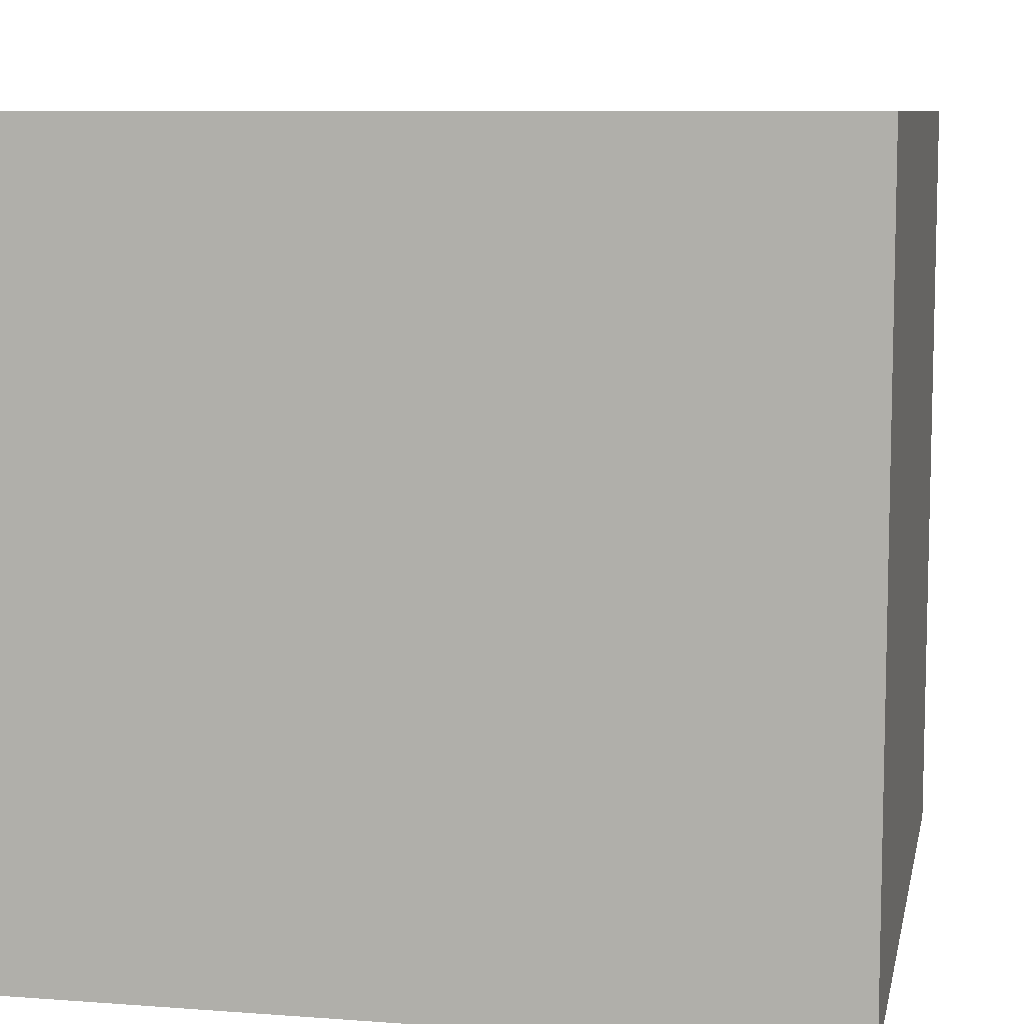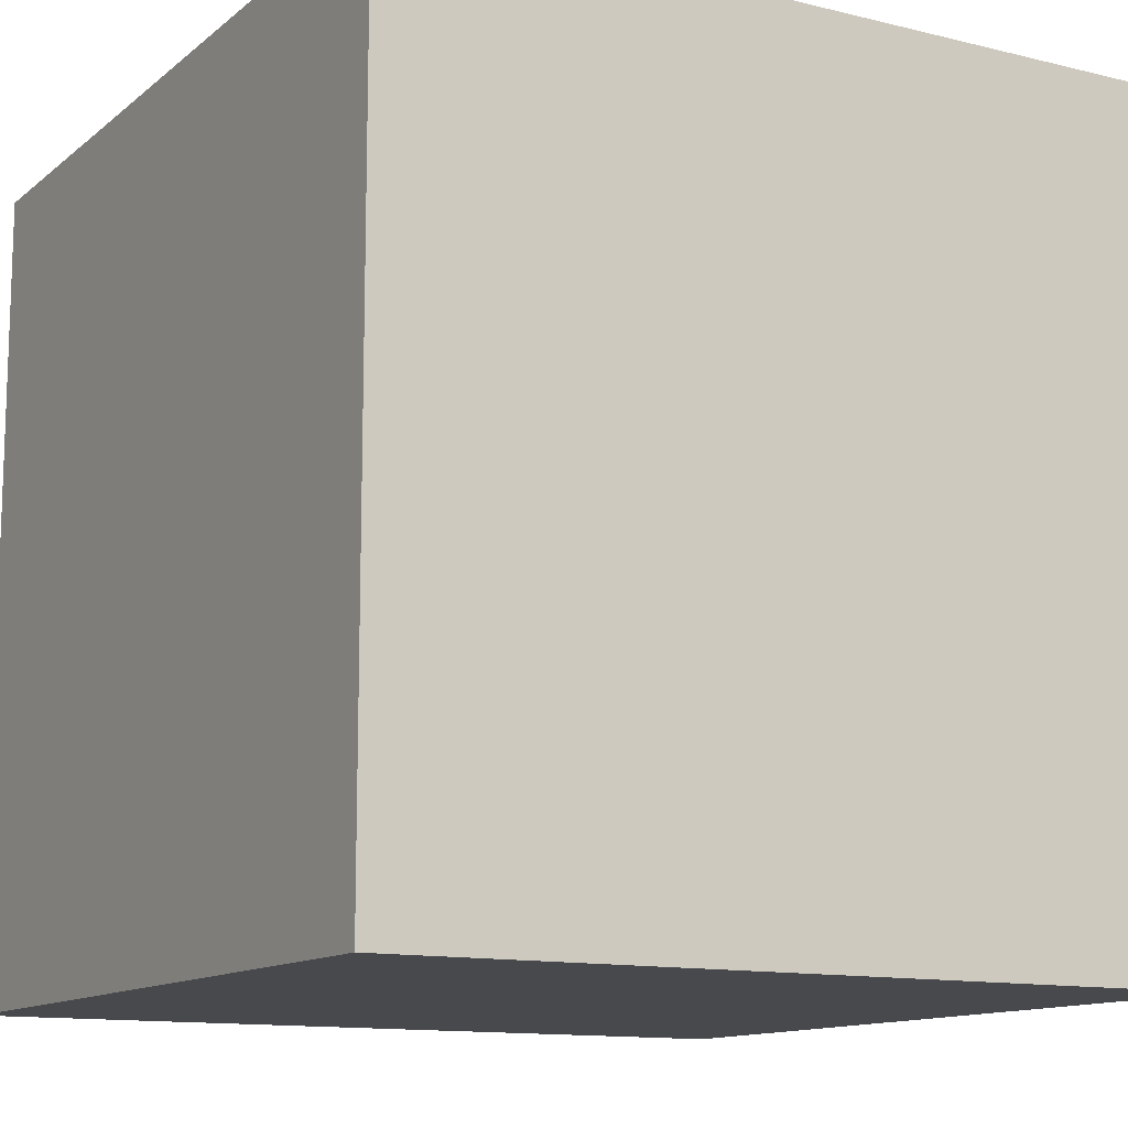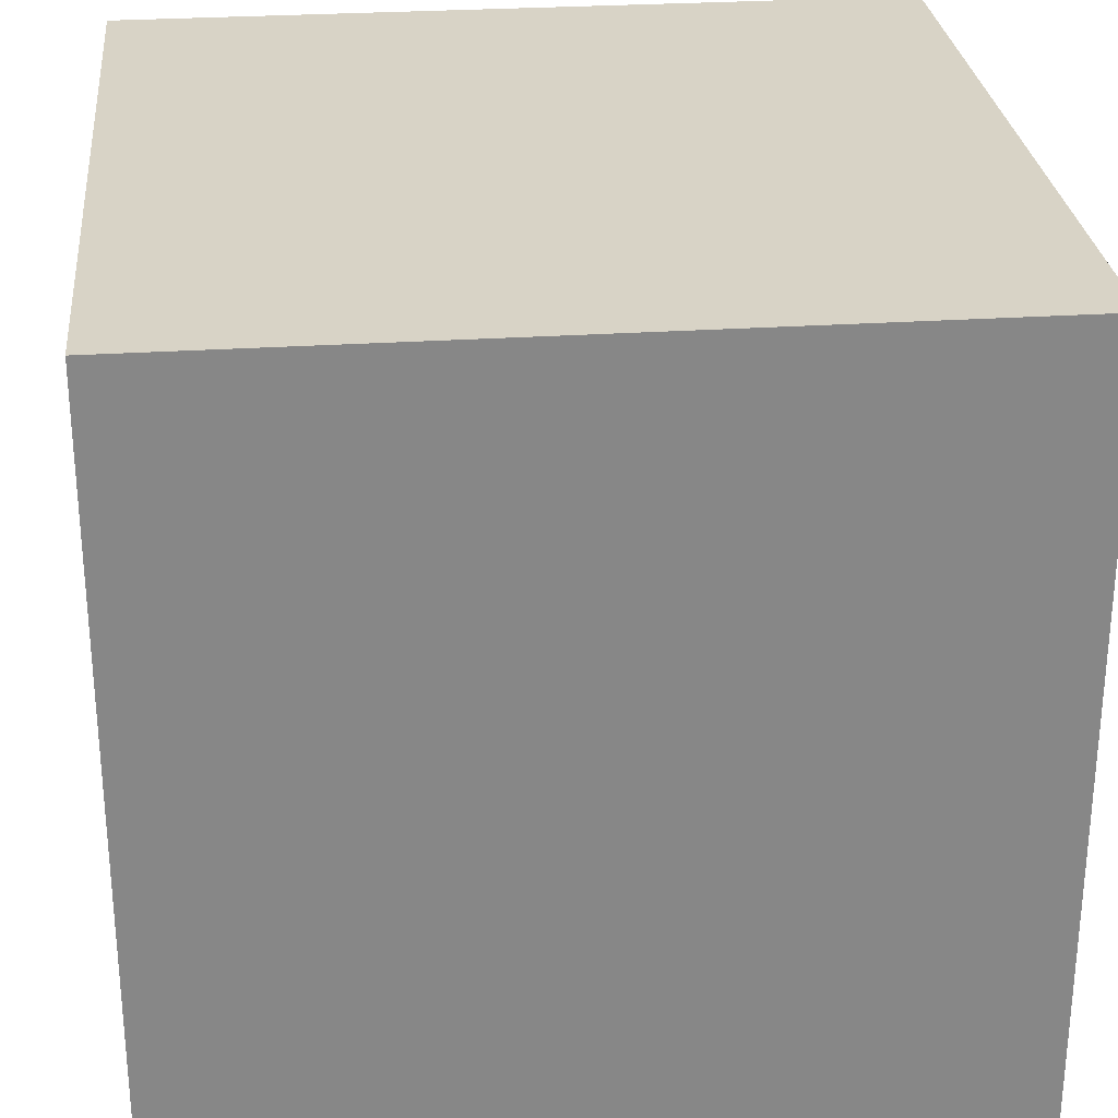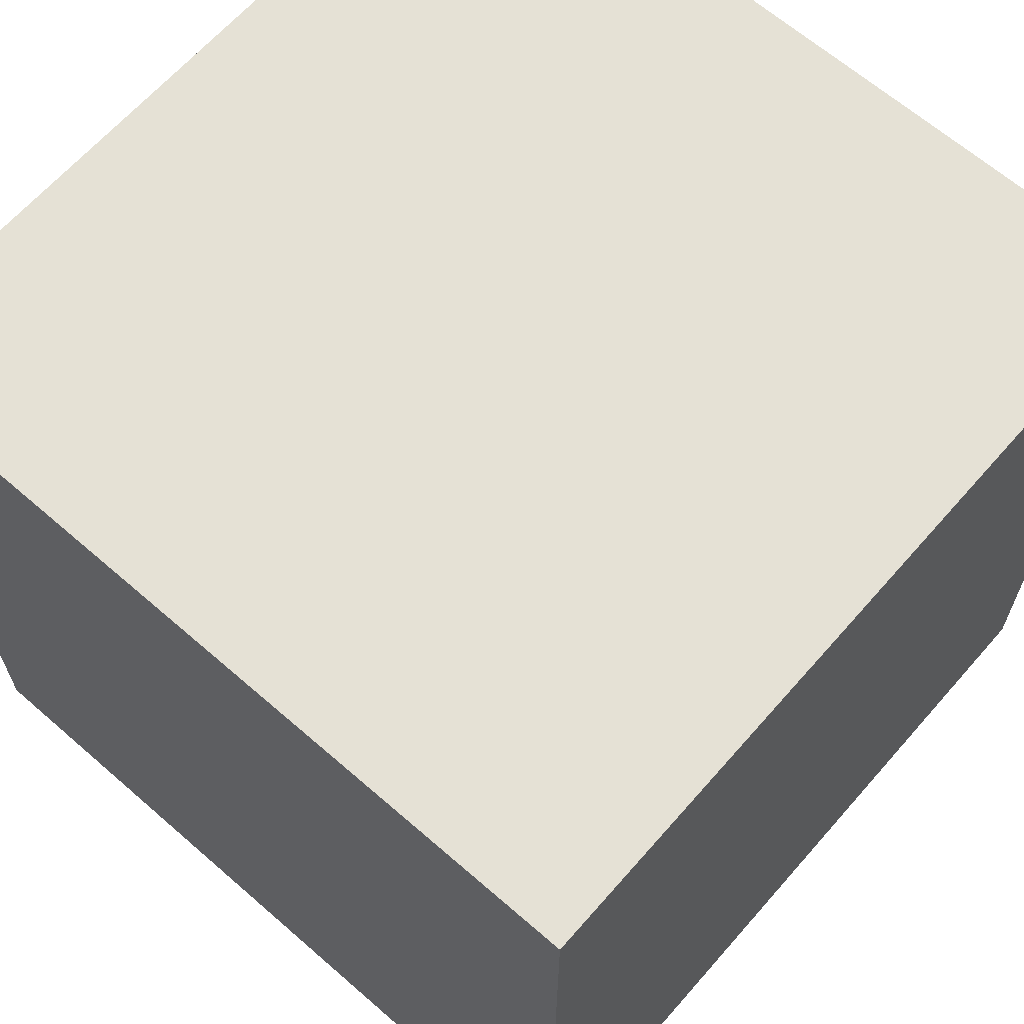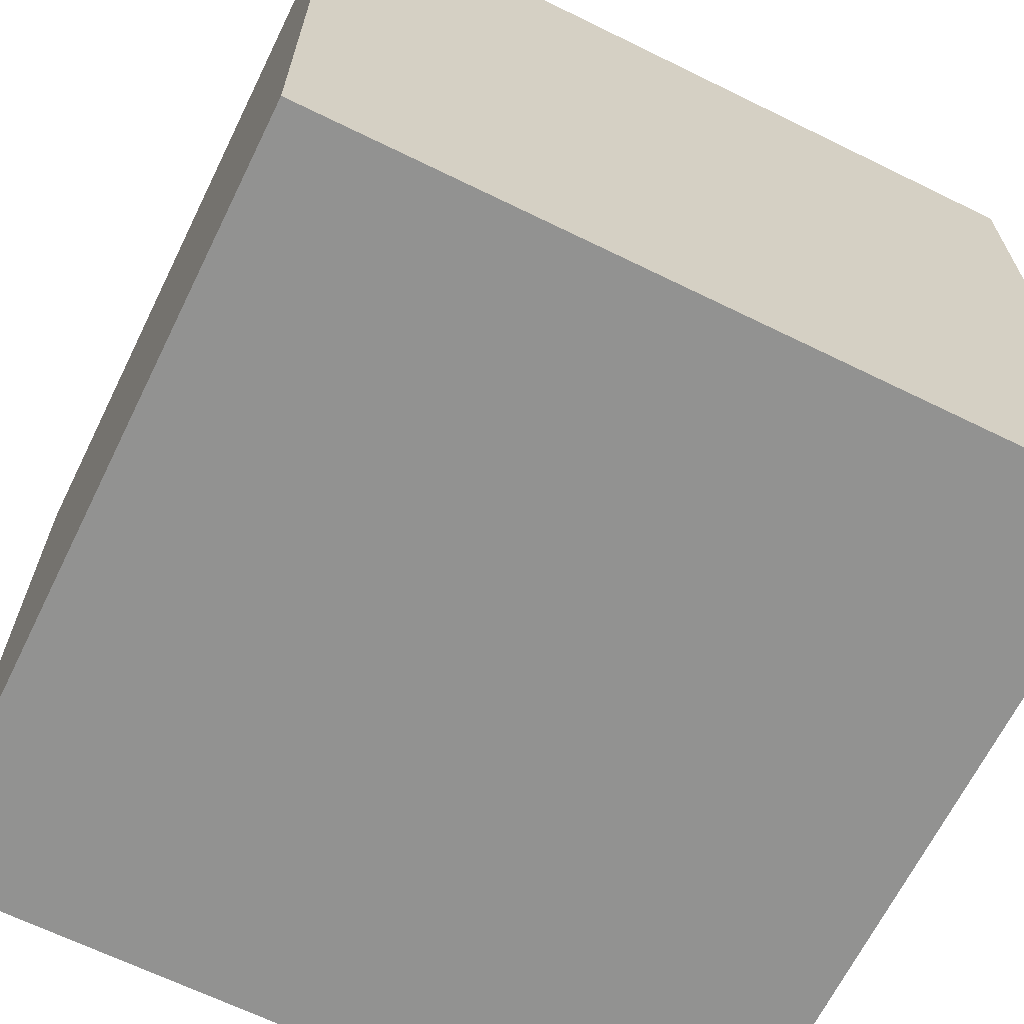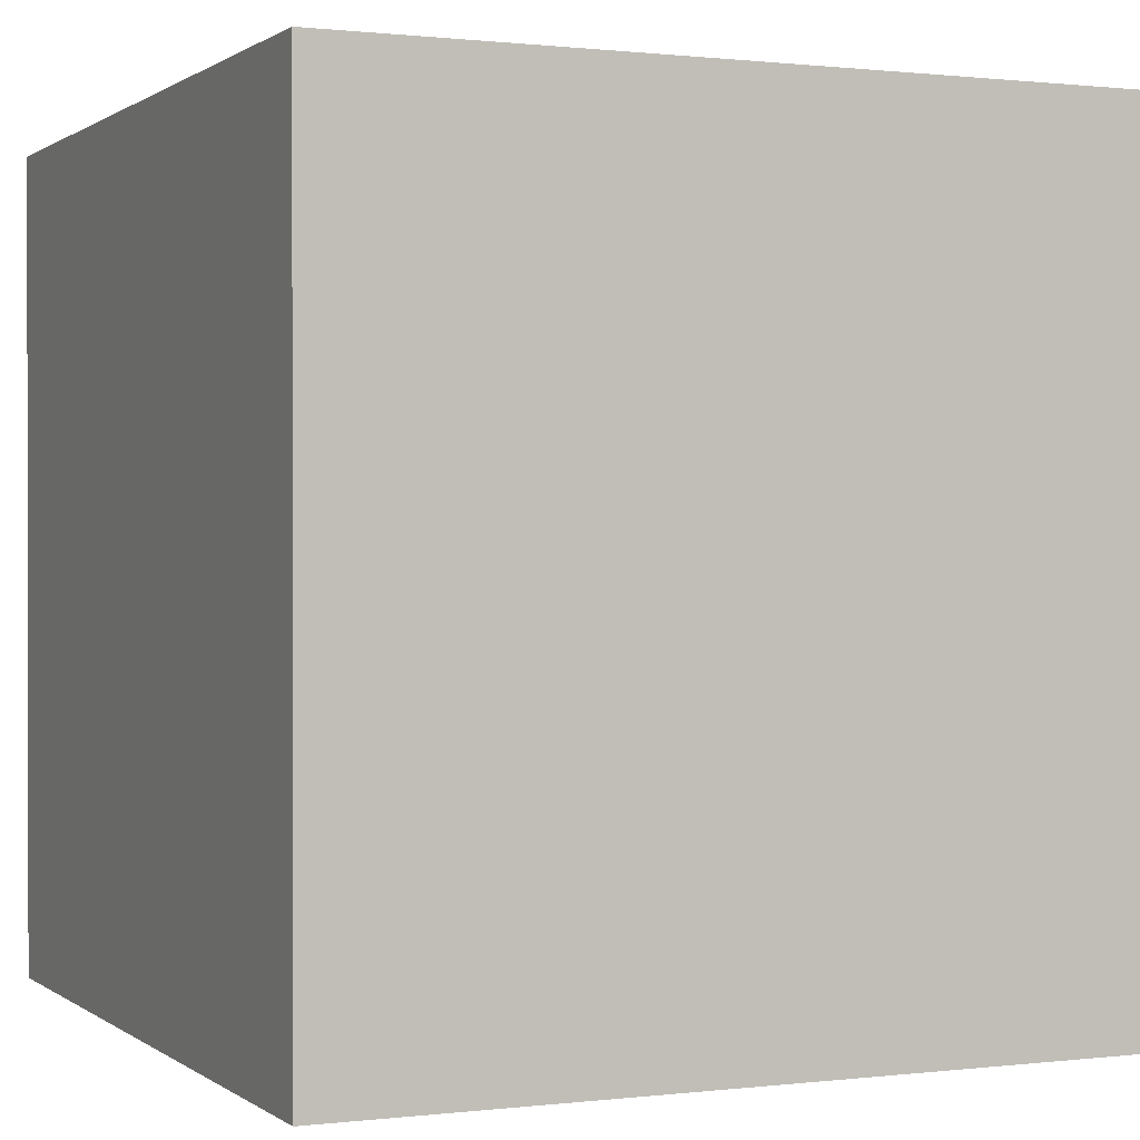
<metadata>
{"format":"obj","ext":"obj","renderer":"f3d","projection":"perspective","resolution":1024,"background":"white","views":[{"elev":8.6,"azim":-78.6,"up":"+Y"},{"elev":-12.4,"azim":60.1,"up":"+Z"},{"elev":28.0,"azim":84.3,"up":"+Z"},{"elev":65.0,"azim":-138.8,"up":"+Z"},{"elev":-66.2,"azim":153.8,"up":"+Y"},{"elev":0.6,"azim":65.9,"up":"+Z"}]}
</metadata>
<code>
g Sete_Cidades_Final
o object_1
v 15 22.5 -14
v 15 2 -14
v 15 22.5 -6.5
v 15 2 -6.5
v 15 12.25 -14
v 15 12.25 -6.5
v 15 2 -10.25
v 15 0 -6.5
v 15 2 -6.5
v 15 0 -14
v 15 2 -14
v 15 2 -10.25
v 15 0 -10.25
v 12.5 0 -6.5
v 12.5 0 -14
v 15 0 -6.5
v 15 0 -14
v 15 0 -10.25
v 12.5 0 -10.25
v 15 0 -15
v 15 30 -15
v -15 0 -15
v -15 30 -15
v 1.137e-05 30 -15
v 15 15 -15
v 1.137e-05 0 -15
v -15 2 -15
v -15 16 -15
v 1.137e-05 15 -15
v -7.5 15 -15
v 1.137e-05 7.5 -15
v -7.5 7.5 -15
v -11.25 7.5 -15
v -7.5 3.75 -15
v -11.25 3.75 -15
v -15 0 -15
v 15 0 15
v 15 0 -15
v 15 0 -6.5
v 12.5 0 -6.5
v 1.137e-05 0 -15
v 1.137e-05 0 -2.604e-05
v 1.137e-05 0 -7.5
v 7.5 0 -2.604e-05
v 7.5 0 -7.5
v 12.5 0 -14
v 15 0 -14
v 12.5 0 -10.25
v -15 0 -2.604e-05
v 7.5 0 -11.25
v 11.25 0 -11.25
v -15 0 15
v 1.137e-05 0 15
v 15 0 15
v 15 0 -15
v 15 30 -15
v 15 22.5 -14
v 15 12.25 -14
v 15 2 -14
v 15 22.5 -6.5
v 15 15 -15
v 15 15 -2.604e-05
v 15 2 -6.5
v 15 12.25 -6.5
v 15 0 -6.5
v 15 7.5 -2.604e-05
v 15 7.5 -3.75
v 15 3.75 -2.604e-05
v 15 3.75 -3.75
v 15 15 7.5
v 15 7.5 7.5
v 15 0 -14
v 15 30 15
v 15 15 15
v 15 30 -2.604e-05
v -15 0 15
v -15 30 15
v -15 0 -15
v -15 30 -15
v -15 0 -2.604e-05
v -15 30 -2.604e-05
v -15 15 15
v -15 2 -15
v -15 16 -15
v -15 15 -2.604e-05
v -15 15 -7.5
v -15 7.5 -2.604e-05
v -15 7.5 -7.5
v -15 7.5 -11.25
v -15 3.75 -7.5
v -15 3.75 -11.25
v -15 0 15
v -15 30 15
v 15 0 15
v 15 30 15
v 1.137e-05 0 15
v 15 15 15
v -15 15 15
v 1.137e-05 30 15
v -15 30 -15
v 15 30 -15
v -15 30 15
v 15 30 15
v 1.137e-05 30 -15
v 15 30 -2.604e-05
v -15 30 -2.604e-05
v 1.137e-05 30 15
f 5 1 3 6
f 7 2 5
f 5 6 7
f 6 4 7
f 9 8 13 12
f 10 11 12 13
f 19 18 16 14
f 15 17 18 19
f 30 29 31 32
f 33 32 34 35
f 31 20 26
f 26 34 31
f 34 26 22
f 25 20 31
f 21 25 29 24
f 29 30 24
f 29 25 31
f 34 32 31
f 35 22 27
f 22 35 34
f 27 33 35
f 28 30 33
f 32 33 30
f 30 28 23
f 28 33 27
f 24 30 23
f 51 45 50
f 45 44 42 43
f 53 52 49 42
f 53 42 44
f 44 37 53
f 36 41 43 49
f 50 43 41
f 42 49 43
f 45 43 50
f 45 40 44
f 45 51 48
f 44 40 39
f 45 48 40
f 46 51 50
f 38 47 46
f 48 51 46
f 41 38 46
f 41 46 50
f 39 37 44
f 62 70 71 66
f 67 66 68 69
f 74 54 71
f 68 71 54
f 68 65 69
f 71 68 66
f 65 68 54
f 73 74 70
f 70 74 71
f 75 73 70 62
f 60 75 62
f 67 64 62
f 66 67 62
f 67 69 63
f 69 65 63
f 59 72 55
f 58 59 55 61
f 61 57 58
f 62 64 60
f 56 57 61
f 60 57 56
f 75 60 56
f 67 63 64
f 86 88 87 85
f 89 91 90 88
f 87 80 76
f 80 87 90
f 90 78 80
f 82 87 76
f 77 81 85 82
f 85 81 86
f 85 87 82
f 90 87 88
f 91 83 78
f 78 90 91
f 83 91 89
f 84 89 86
f 88 86 89
f 86 79 84
f 84 83 89
f 81 79 86
f 98 92 96
f 98 99 93
f 99 98 96
f 96 97 99
f 97 95 99
f 94 97 96
f 104 107 103 105
f 104 105 101
f 106 104 100
f 107 106 102
f 106 107 104

</code>
